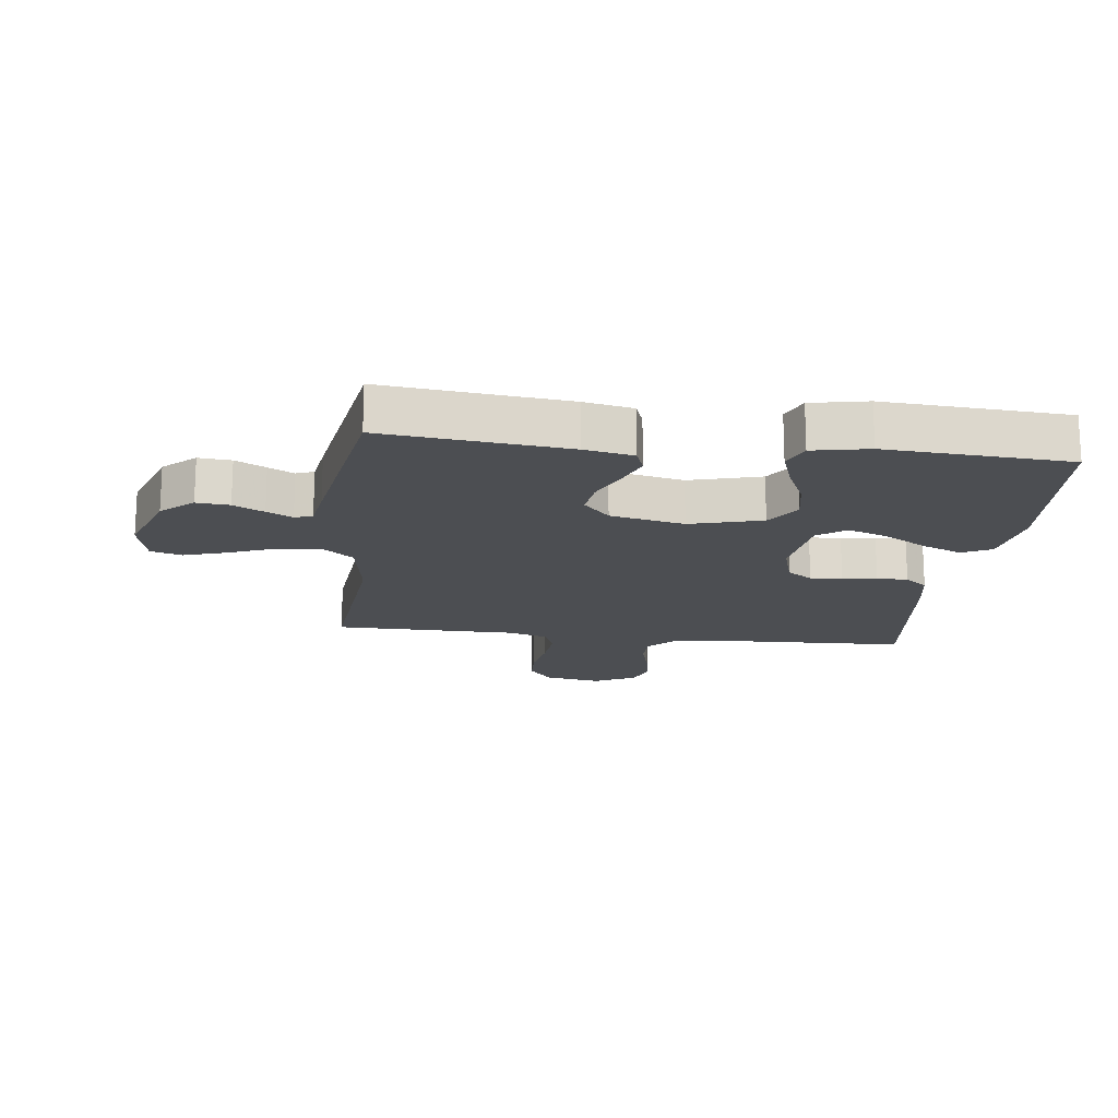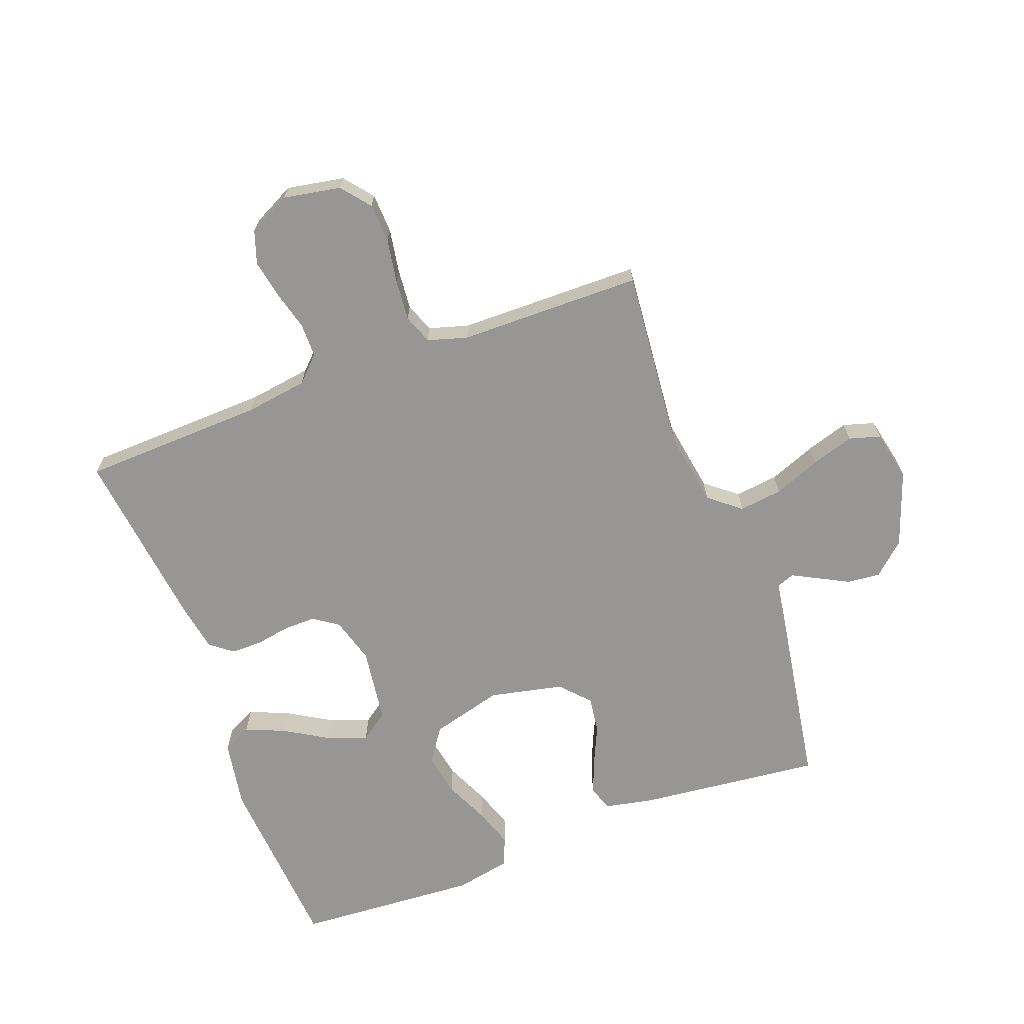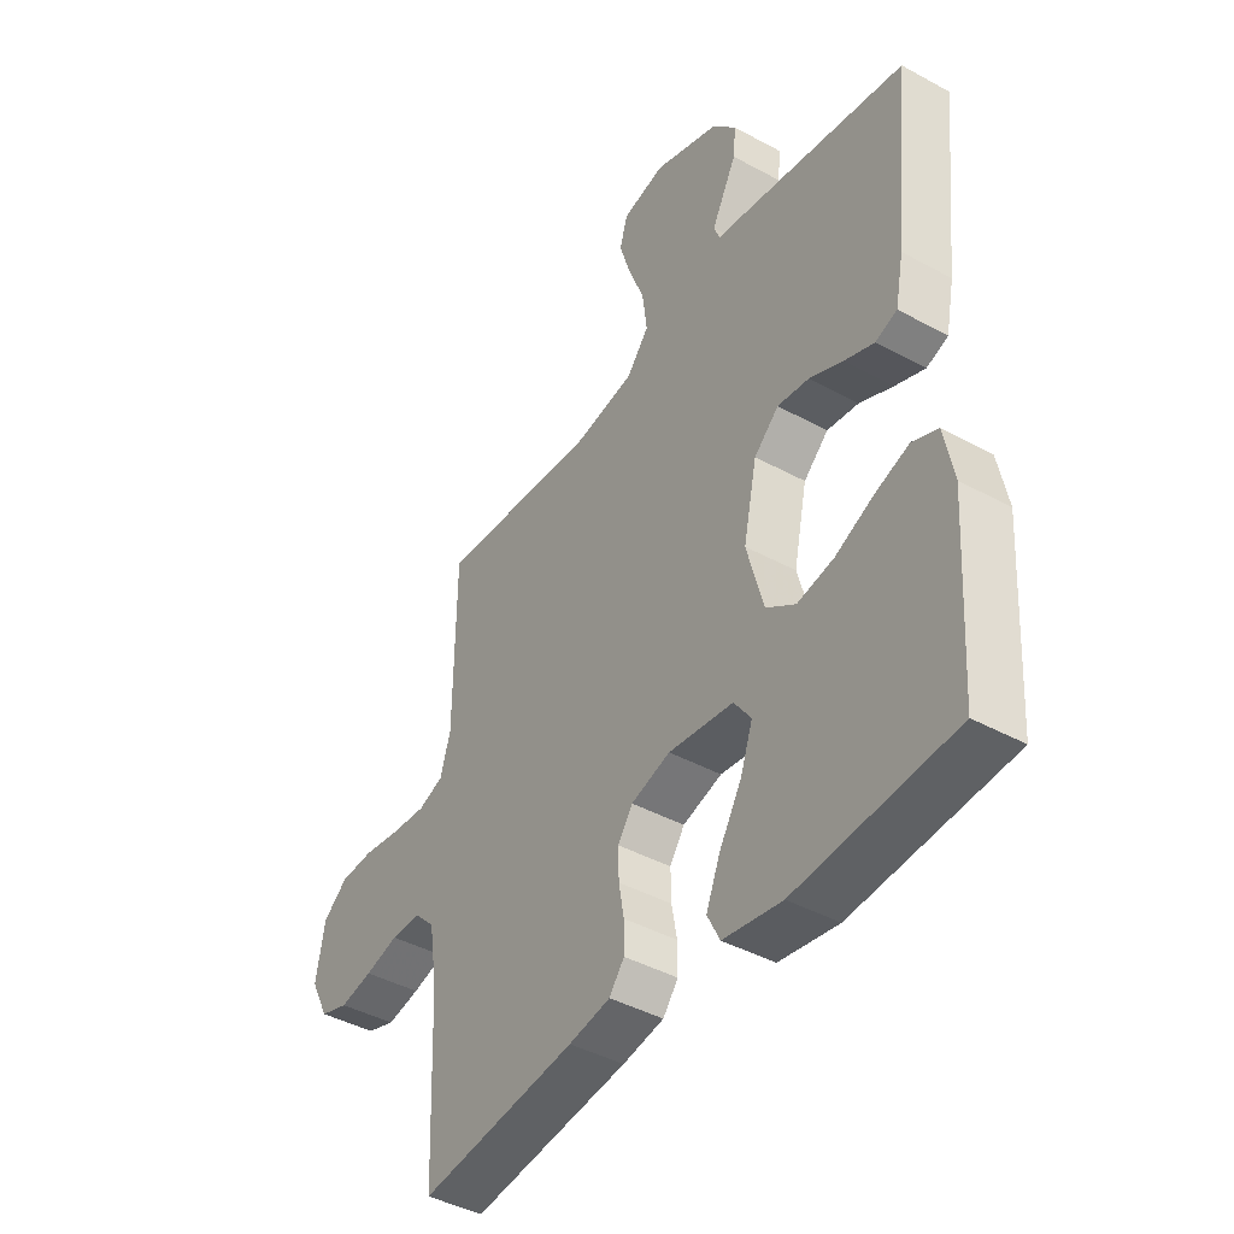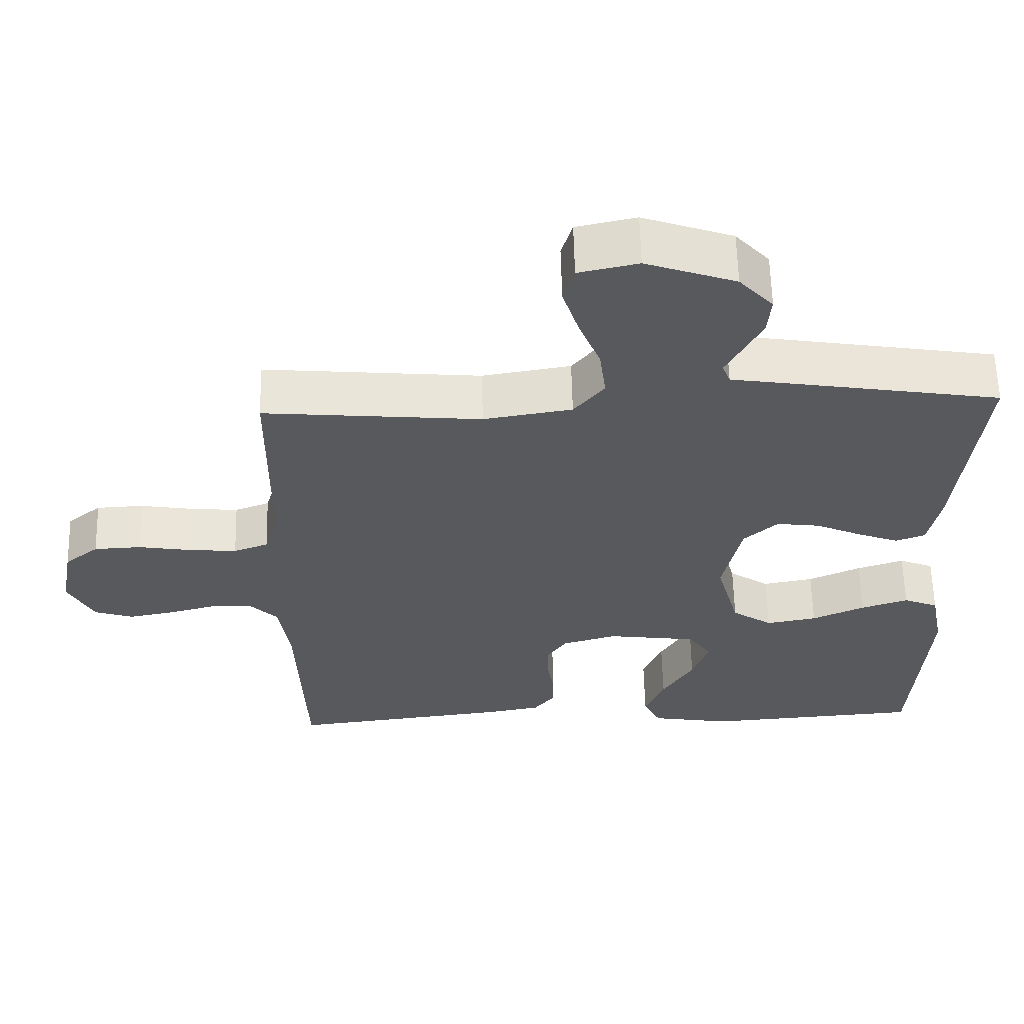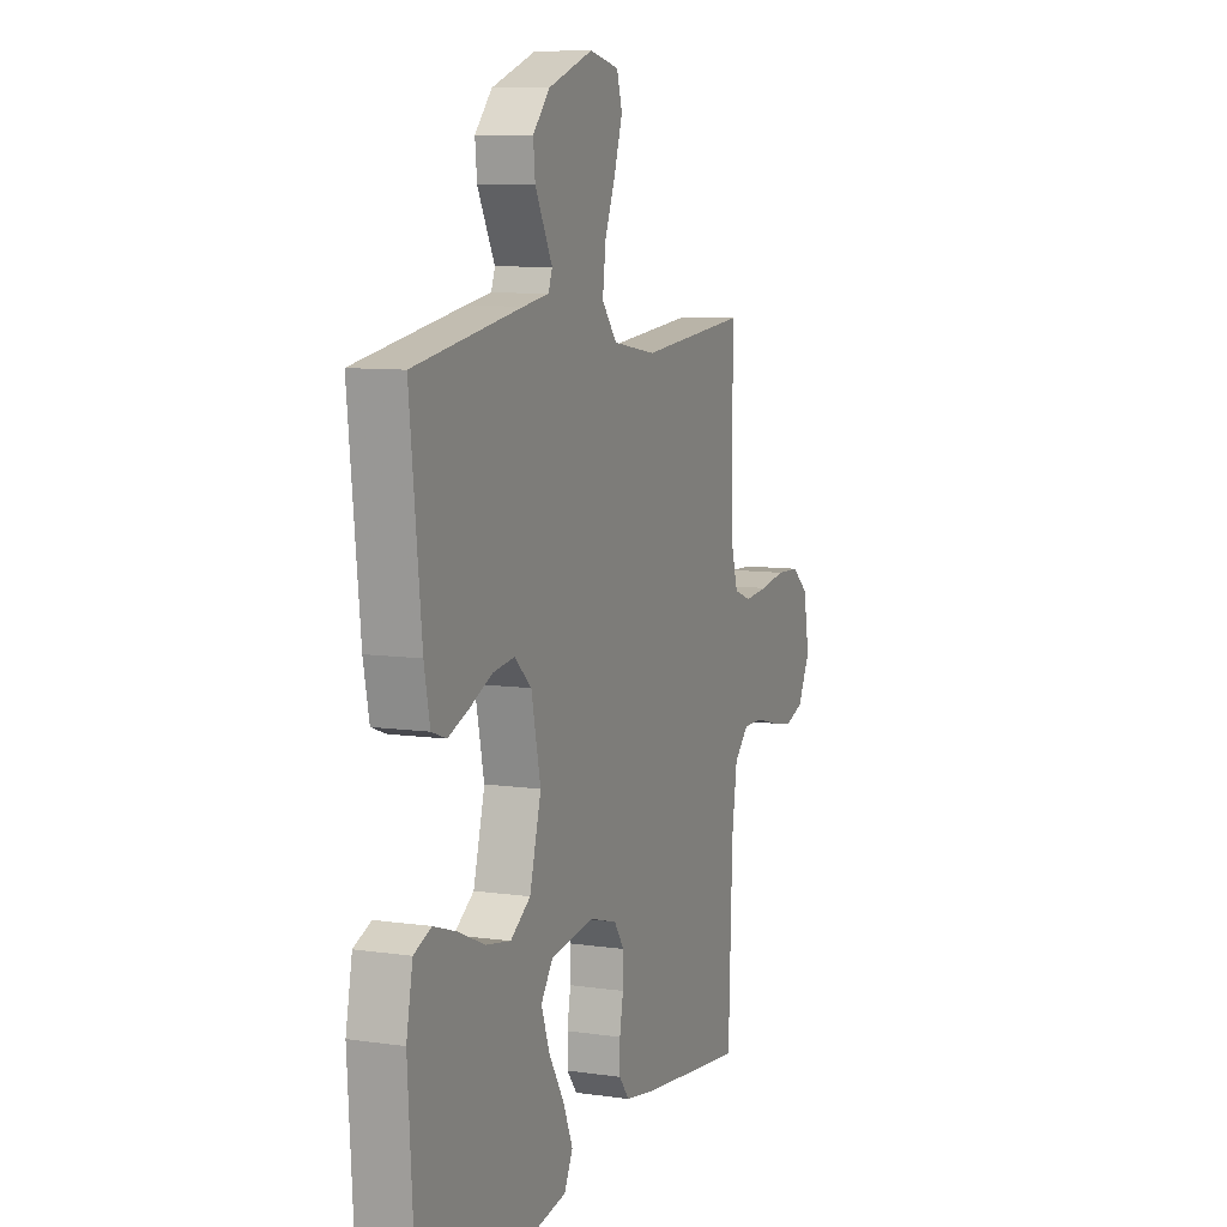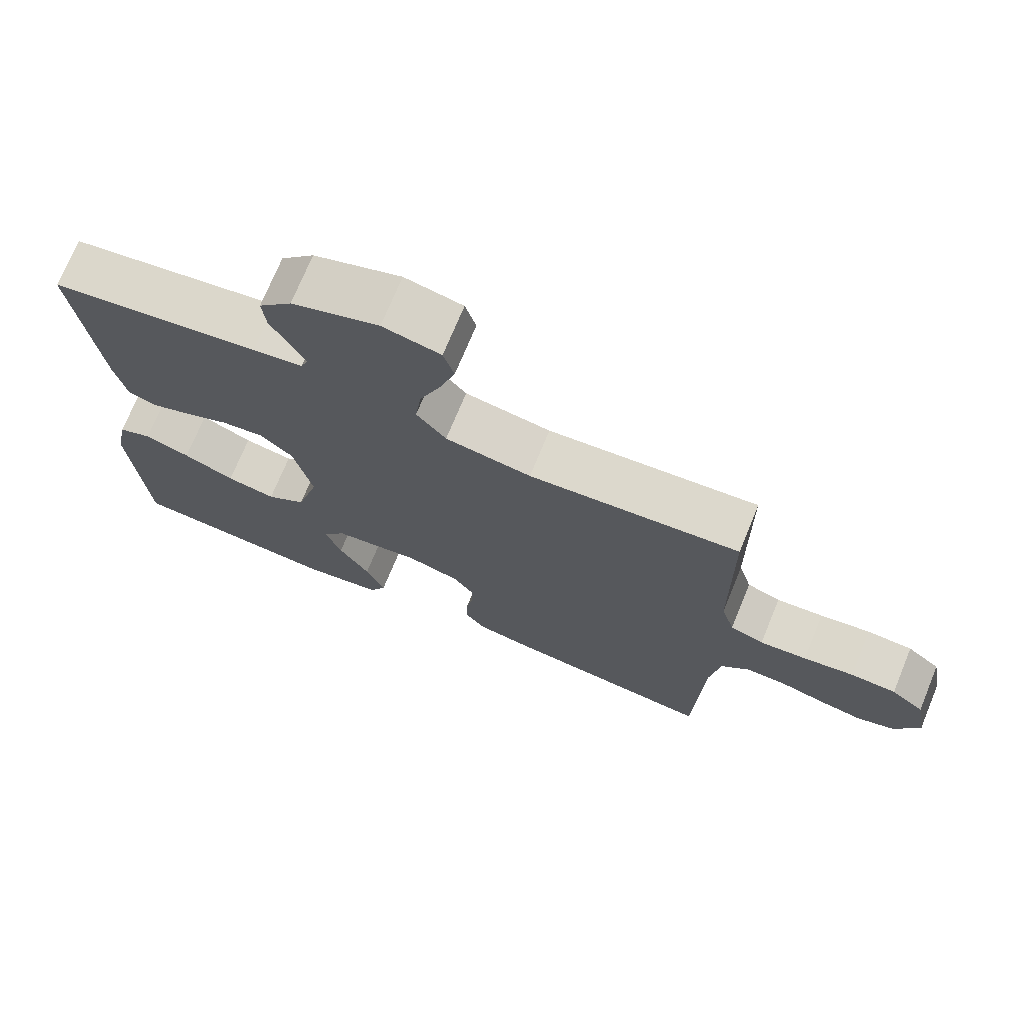
<metadata>
{"format":"obj","ext":"obj","renderer":"f3d","projection":"perspective","resolution":1024,"background":"white","views":[{"elev":-17.0,"azim":83.1,"up":"+Y"},{"elev":-67.8,"azim":-69.6,"up":"+Y"},{"elev":-42.6,"azim":56.9,"up":"+Z"},{"elev":60.4,"azim":-1.4,"up":"+Z"},{"elev":8.8,"azim":111.4,"up":"+Z"},{"elev":72.8,"azim":-157.6,"up":"+Z"}]}
</metadata>
<code>
v 0.5 0.07 -0.5
v 0.2 0.07 -0.522
v 0.088 0.07 -0.503
v 0.064 0.07 -0.455
v 0.091 0.07 -0.39
v 0.134 0.07 -0.318
v 0.157 0.07 -0.253
v 0.124 0.07 -0.207
v 0 0.07 -0.19
v -0.075 0.07 -0.212
v -0.103 0.07 -0.253
v -0.102 0.07 -0.306
v -0.092 0.07 -0.362
v -0.092 0.07 -0.413
v -0.121 0.07 -0.45
v -0.2 0.07 -0.464
v -0.5 0.07 -0.5
v -0.511 0.07 -0.2
v -0.526 0.07 -0.098
v -0.566 0.07 -0.058
v -0.622 0.07 -0.058
v -0.686 0.07 -0.075
v -0.749 0.07 -0.087
v -0.803 0.07 -0.069
v -0.838 0.07 0
v -0.821 0.07 0.094
v -0.774 0.07 0.132
v -0.709 0.07 0.135
v -0.637 0.07 0.123
v -0.57 0.07 0.117
v -0.522 0.07 0.135
v -0.503 0.07 0.2
v -0.5 0.07 0.5
v -0.2 0.07 0.473
v -0.078 0.07 0.493
v -0.036 0.07 0.545
v -0.045 0.07 0.616
v -0.075 0.07 0.692
v -0.097 0.07 0.762
v -0.082 0.07 0.813
v 0 0.07 0.831
v 0.124 0.07 0.787
v 0.171 0.07 0.735
v 0.166 0.07 0.681
v 0.14 0.07 0.631
v 0.118 0.07 0.589
v 0.129 0.07 0.56
v 0.2 0.07 0.549
v 0.5 0.07 0.5
v 0.468 0.07 0.2
v 0.452 0.07 0.12
v 0.411 0.07 0.105
v 0.354 0.07 0.127
v 0.29 0.07 0.156
v 0.23 0.07 0.164
v 0.183 0.07 0.121
v 0.157 0.07 0
v 0.189 0.07 -0.118
v 0.245 0.07 -0.156
v 0.315 0.07 -0.143
v 0.388 0.07 -0.11
v 0.453 0.07 -0.088
v 0.501 0.07 -0.108
v 0.519 0.07 -0.2
v 0.5 0 -0.5
v 0.2 0 -0.522
v 0.088 0 -0.503
v 0.064 0 -0.455
v 0.091 0 -0.39
v 0.134 0 -0.318
v 0.157 0 -0.253
v 0.124 0 -0.207
v 0 0 -0.19
v -0.075 0 -0.212
v -0.103 0 -0.253
v -0.102 0 -0.306
v -0.092 0 -0.362
v -0.092 0 -0.413
v -0.121 0 -0.45
v -0.2 0 -0.464
v -0.5 0 -0.5
v -0.511 0 -0.2
v -0.526 0 -0.098
v -0.566 0 -0.058
v -0.622 0 -0.058
v -0.686 0 -0.075
v -0.749 0 -0.087
v -0.803 0 -0.069
v -0.838 0 0
v -0.821 0 0.094
v -0.774 0 0.132
v -0.709 0 0.135
v -0.637 0 0.123
v -0.57 0 0.117
v -0.522 0 0.135
v -0.503 0 0.2
v -0.5 0 0.5
v -0.2 0 0.473
v -0.078 0 0.493
v -0.036 0 0.545
v -0.045 0 0.616
v -0.075 0 0.692
v -0.097 0 0.762
v -0.082 0 0.813
v 0 0 0.831
v 0.124 0 0.787
v 0.171 0 0.735
v 0.166 0 0.681
v 0.14 0 0.631
v 0.118 0 0.589
v 0.129 0 0.56
v 0.2 0 0.549
v 0.5 0 0.5
v 0.468 0 0.2
v 0.452 0 0.12
v 0.411 0 0.105
v 0.354 0 0.127
v 0.29 0 0.156
v 0.23 0 0.164
v 0.183 0 0.121
v 0.157 0 0
v 0.189 0 -0.118
v 0.245 0 -0.156
v 0.315 0 -0.143
v 0.388 0 -0.11
v 0.453 0 -0.088
v 0.501 0 -0.108
v 0.519 0 -0.2
f 60 61 62 63
f 60 63 64 1
f 51 52 53 54
f 49 50 51 54
f 47 48 49 54
f 47 54 55
f 46 47 55 56
f 44 45 46
f 43 44 46
f 42 43 46
f 41 42 46
f 37 38 39 40
f 37 40 41 46
f 32 33 34
f 31 32 34 35
f 26 27 28 29
f 26 29 30
f 25 26 30
f 24 25 30 31
f 21 22 23 24
f 15 16 17 18
f 15 18 19
f 12 13 14 15
f 11 12 15 19
f 10 11 19 20
f 3 4 5 6
f 3 6 7
f 2 3 7
f 59 60 1 2
f 58 59 2 7
f 57 58 7 8
f 37 46 56 57
f 36 37 57 8
f 35 36 8 9
f 31 35 9 10
f 21 24 31
f 20 21 31
f 10 20 31
f 127 126 125 124
f 65 128 127 124
f 118 117 116 115
f 118 115 114 113
f 118 113 112 111
f 119 118 111
f 120 119 111 110
f 110 109 108
f 110 108 107
f 110 107 106
f 110 106 105
f 104 103 102 101
f 110 105 104 101
f 98 97 96
f 99 98 96 95
f 93 92 91 90
f 94 93 90
f 94 90 89
f 95 94 89 88
f 88 87 86 85
f 82 81 80 79
f 83 82 79
f 79 78 77 76
f 83 79 76 75
f 84 83 75 74
f 70 69 68 67
f 71 70 67
f 71 67 66
f 66 65 124 123
f 71 66 123 122
f 72 71 122 121
f 121 120 110 101
f 72 121 101 100
f 73 72 100 99
f 74 73 99 95
f 95 88 85
f 95 85 84
f 95 84 74
f 1 65 66 2
f 2 66 67 3
f 3 67 68 4
f 4 68 69 5
f 5 69 70 6
f 6 70 71 7
f 7 71 72 8
f 8 72 73 9
f 9 73 74 10
f 10 74 75 11
f 11 75 76 12
f 12 76 77 13
f 13 77 78 14
f 14 78 79 15
f 15 79 80 16
f 16 80 81 17
f 17 81 82 18
f 18 82 83 19
f 19 83 84 20
f 20 84 85 21
f 21 85 86 22
f 22 86 87 23
f 23 87 88 24
f 24 88 89 25
f 25 89 90 26
f 26 90 91 27
f 27 91 92 28
f 28 92 93 29
f 29 93 94 30
f 30 94 95 31
f 31 95 96 32
f 32 96 97 33
f 33 97 98 34
f 34 98 99 35
f 35 99 100 36
f 36 100 101 37
f 37 101 102 38
f 38 102 103 39
f 39 103 104 40
f 40 104 105 41
f 41 105 106 42
f 42 106 107 43
f 43 107 108 44
f 44 108 109 45
f 45 109 110 46
f 46 110 111 47
f 47 111 112 48
f 48 112 113 49
f 49 113 114 50
f 50 114 115 51
f 51 115 116 52
f 52 116 117 53
f 53 117 118 54
f 54 118 119 55
f 55 119 120 56
f 56 120 121 57
f 57 121 122 58
f 58 122 123 59
f 59 123 124 60
f 60 124 125 61
f 61 125 126 62
f 62 126 127 63
f 63 127 128 64
f 64 128 65 1

</code>
